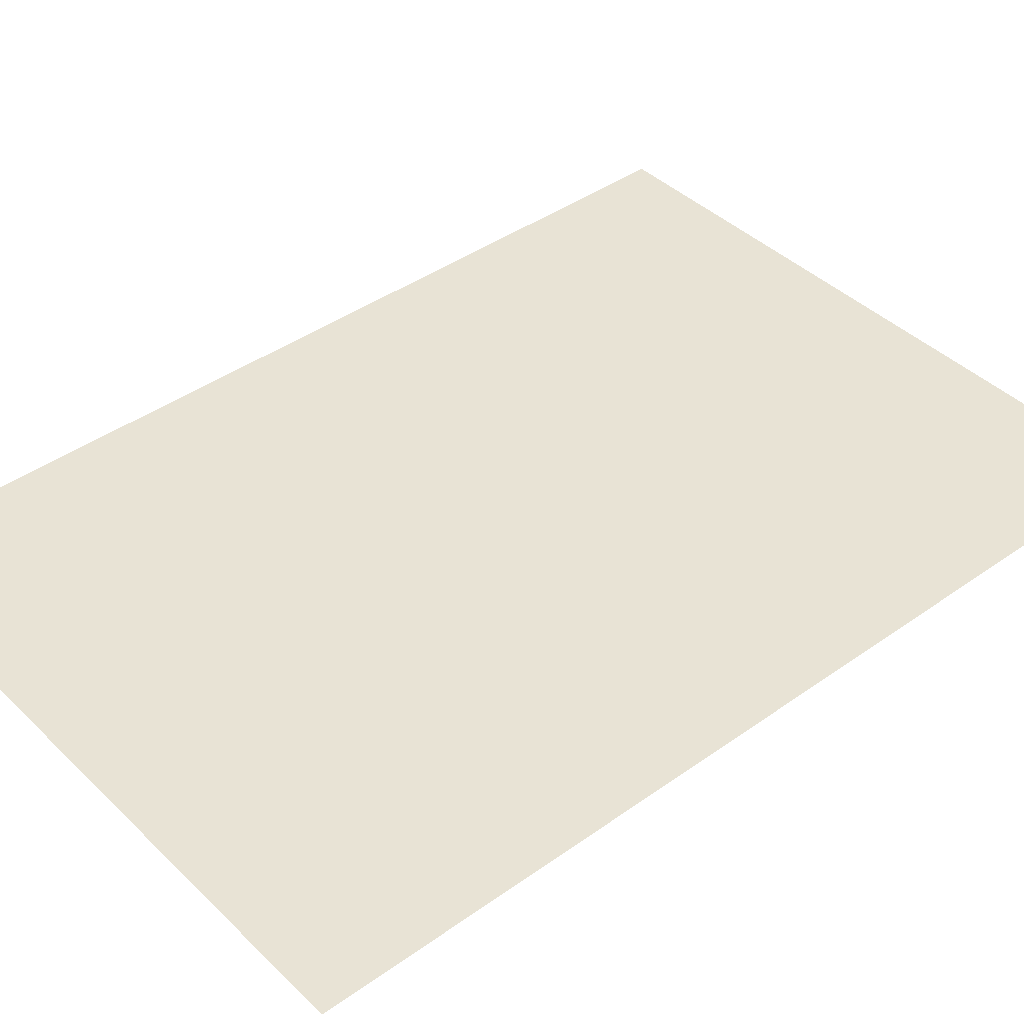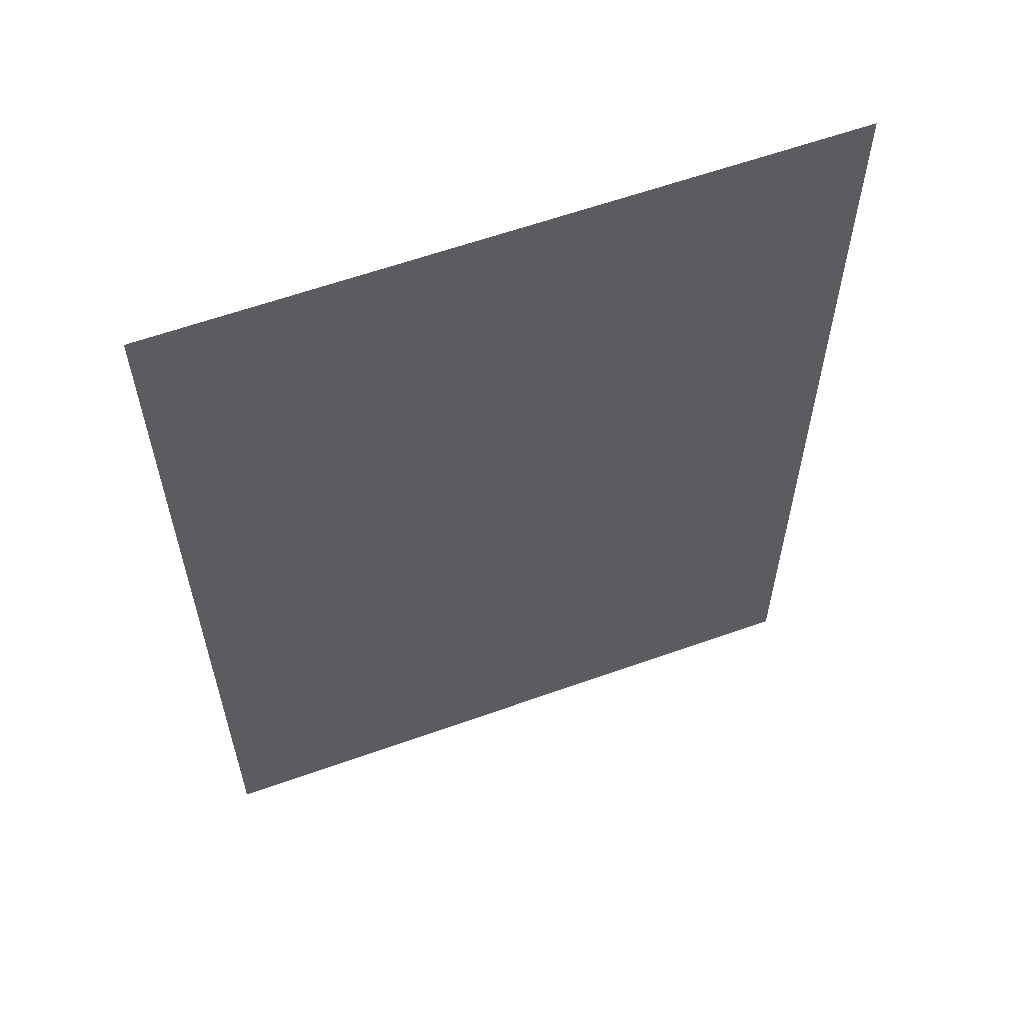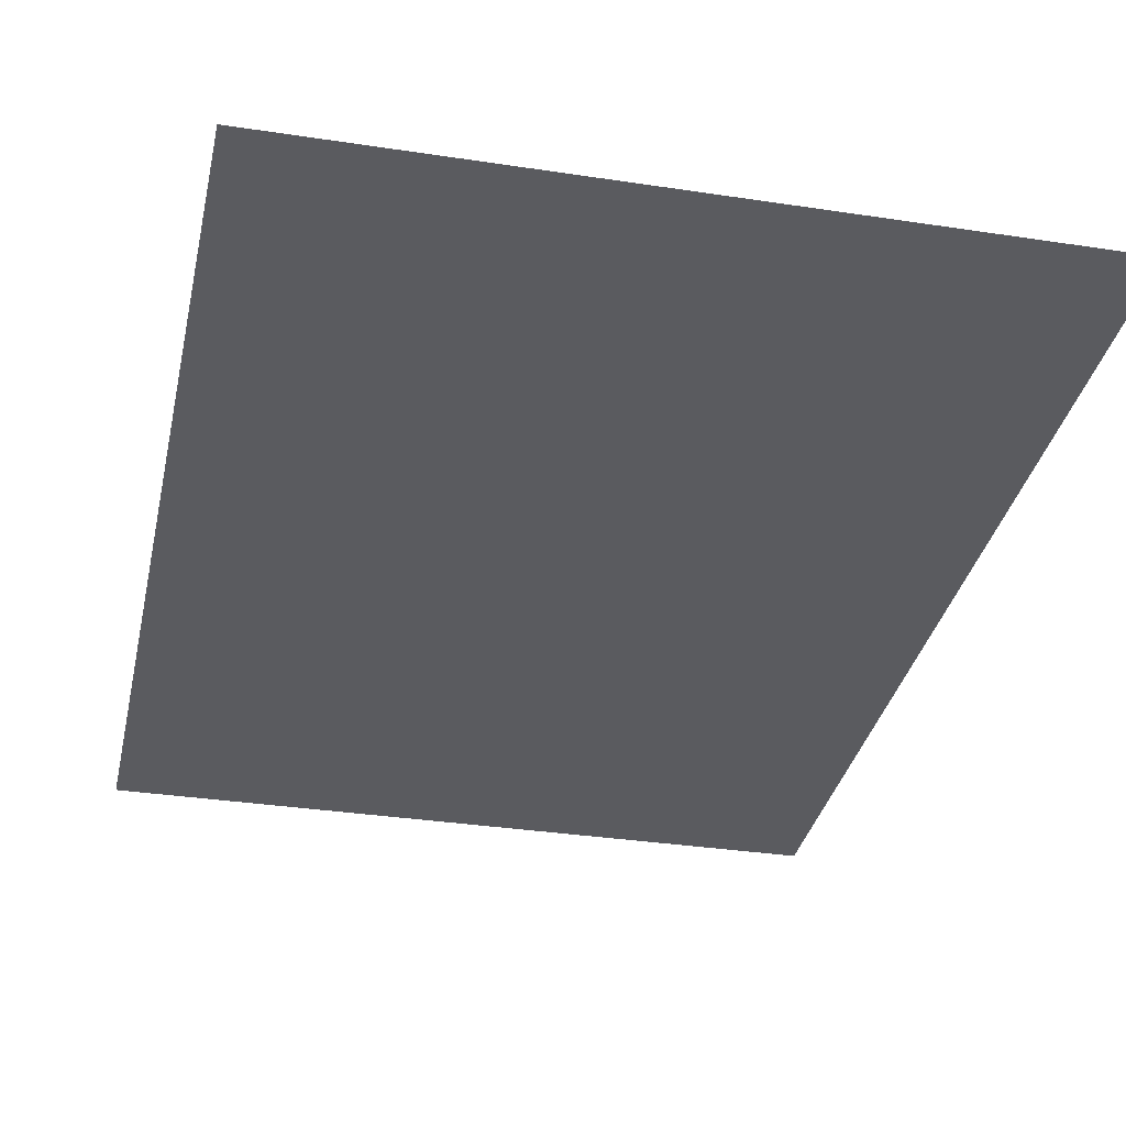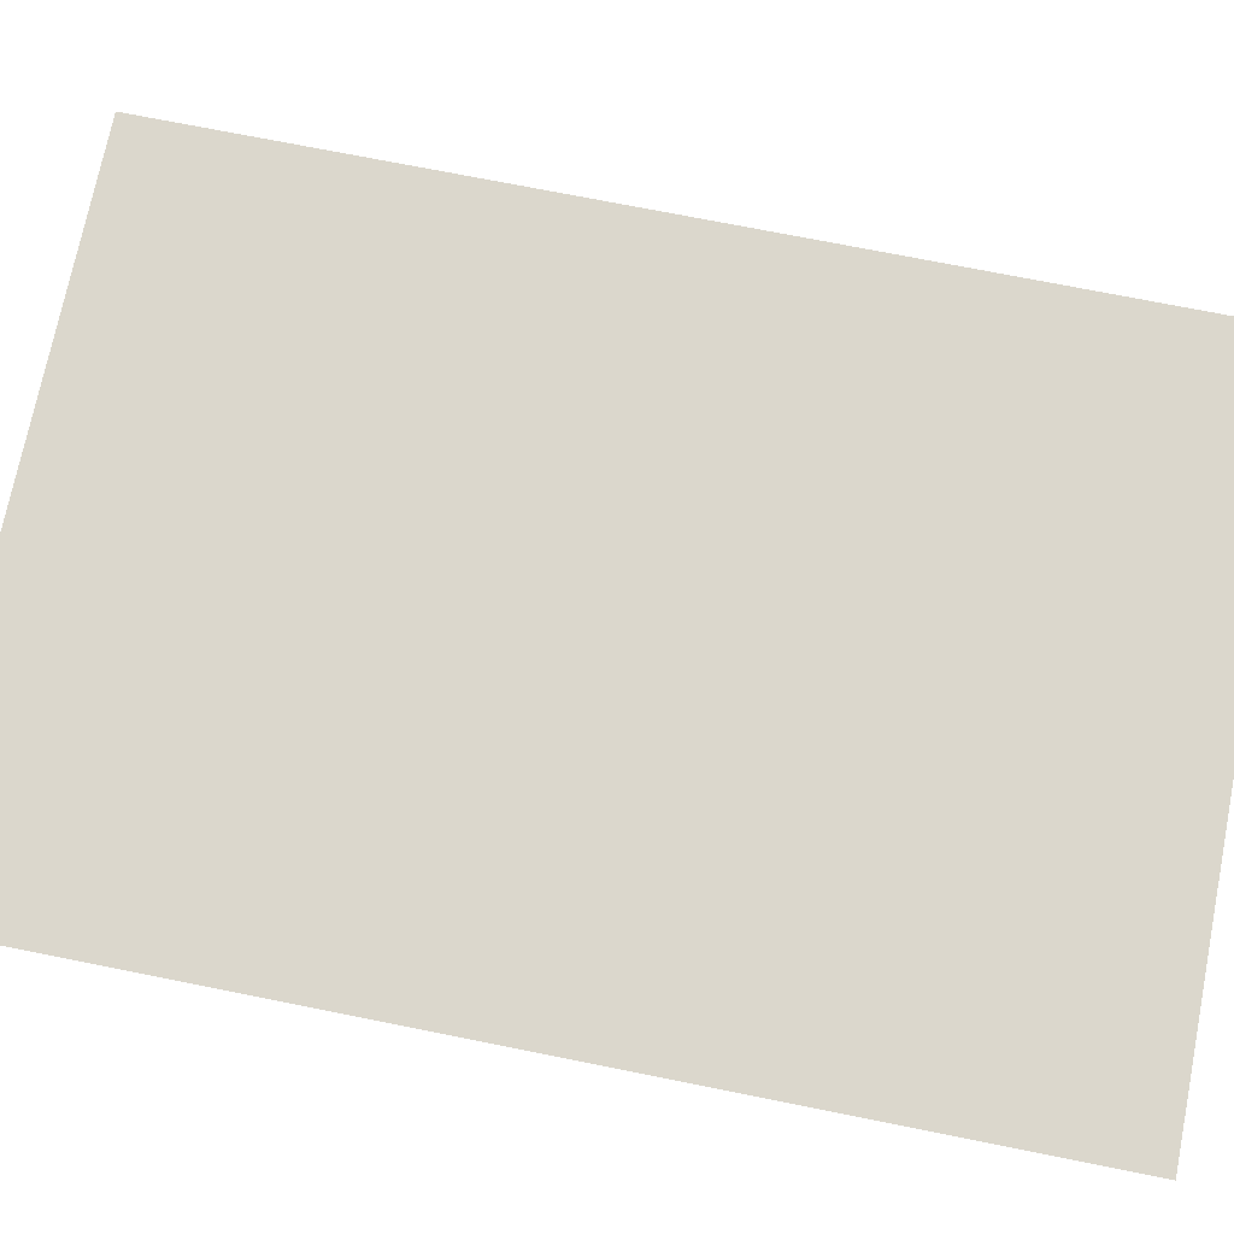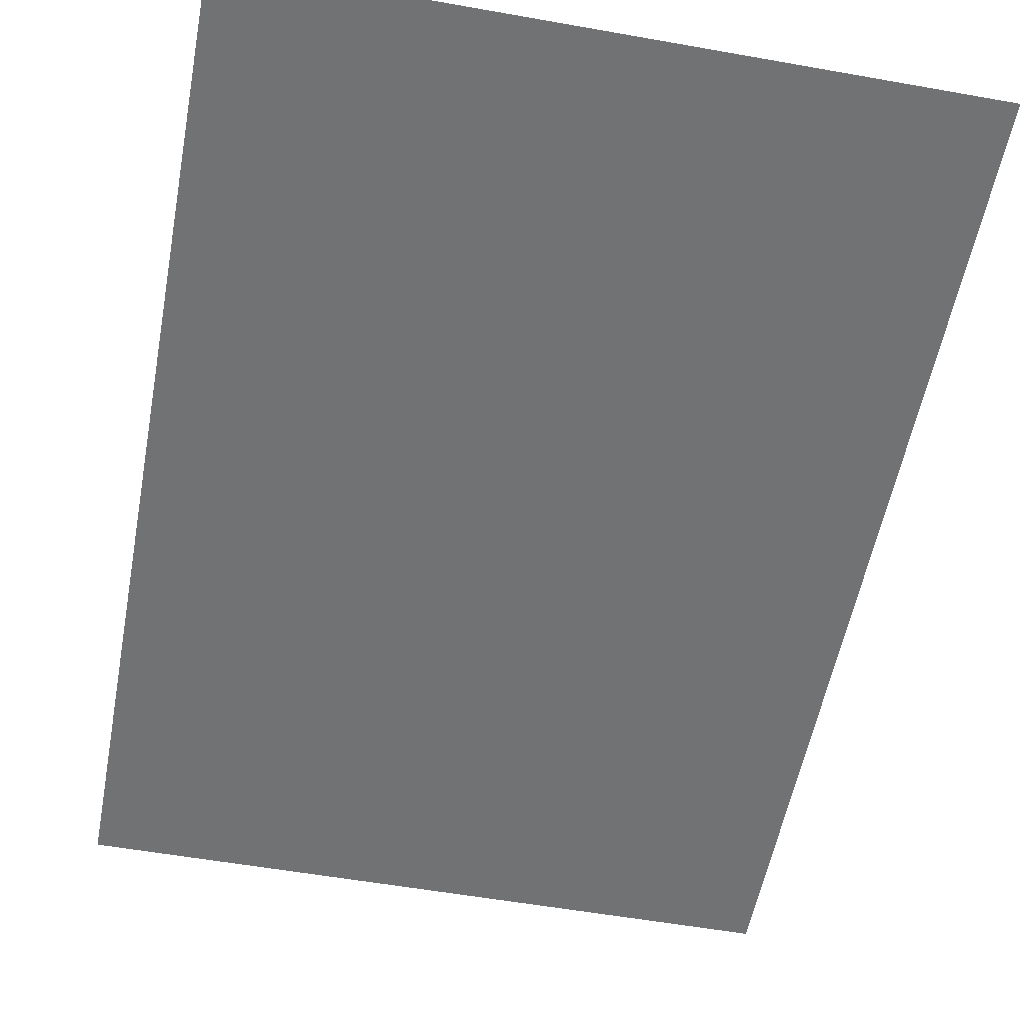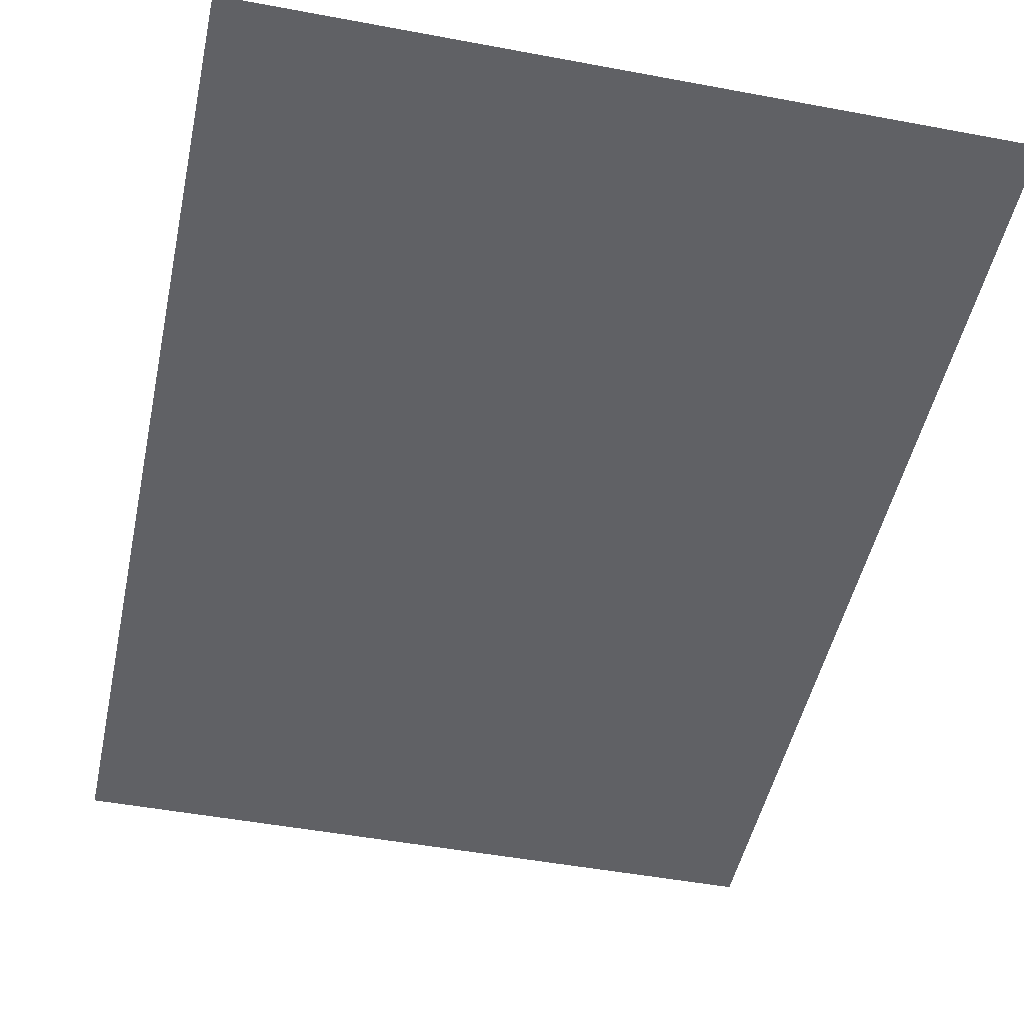
<metadata>
{"format":"obj","ext":"obj","renderer":"f3d","projection":"perspective","resolution":1024,"background":"white","views":[{"elev":41.3,"azim":49.2,"up":"+Z"},{"elev":60.3,"azim":-20.1,"up":"+Y"},{"elev":-33.1,"azim":-11.9,"up":"+Z"},{"elev":73.2,"azim":-78.7,"up":"+Z"},{"elev":-55.6,"azim":169.4,"up":"+Z"},{"elev":-48.0,"azim":168.1,"up":"+Z"}]}
</metadata>
<code>
v -630 -770 0
v -752 -770 0
v -752 -597 0
v -630 -597 0
g girl'sRoo?_mesh_0010
f 1 2 3 4

</code>
